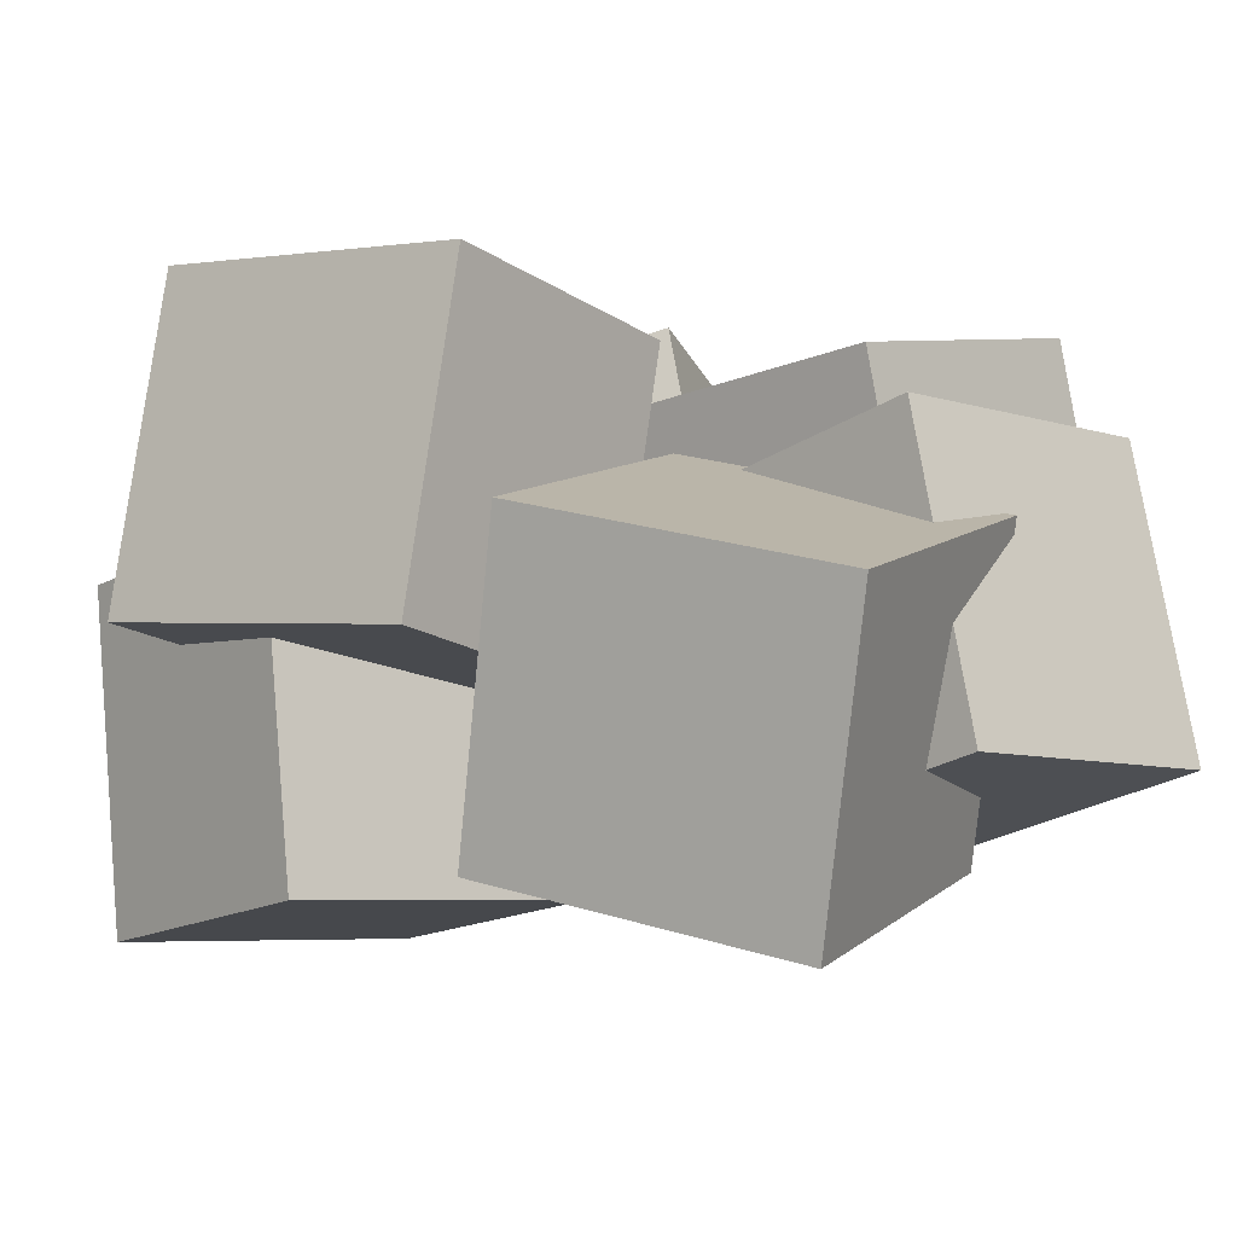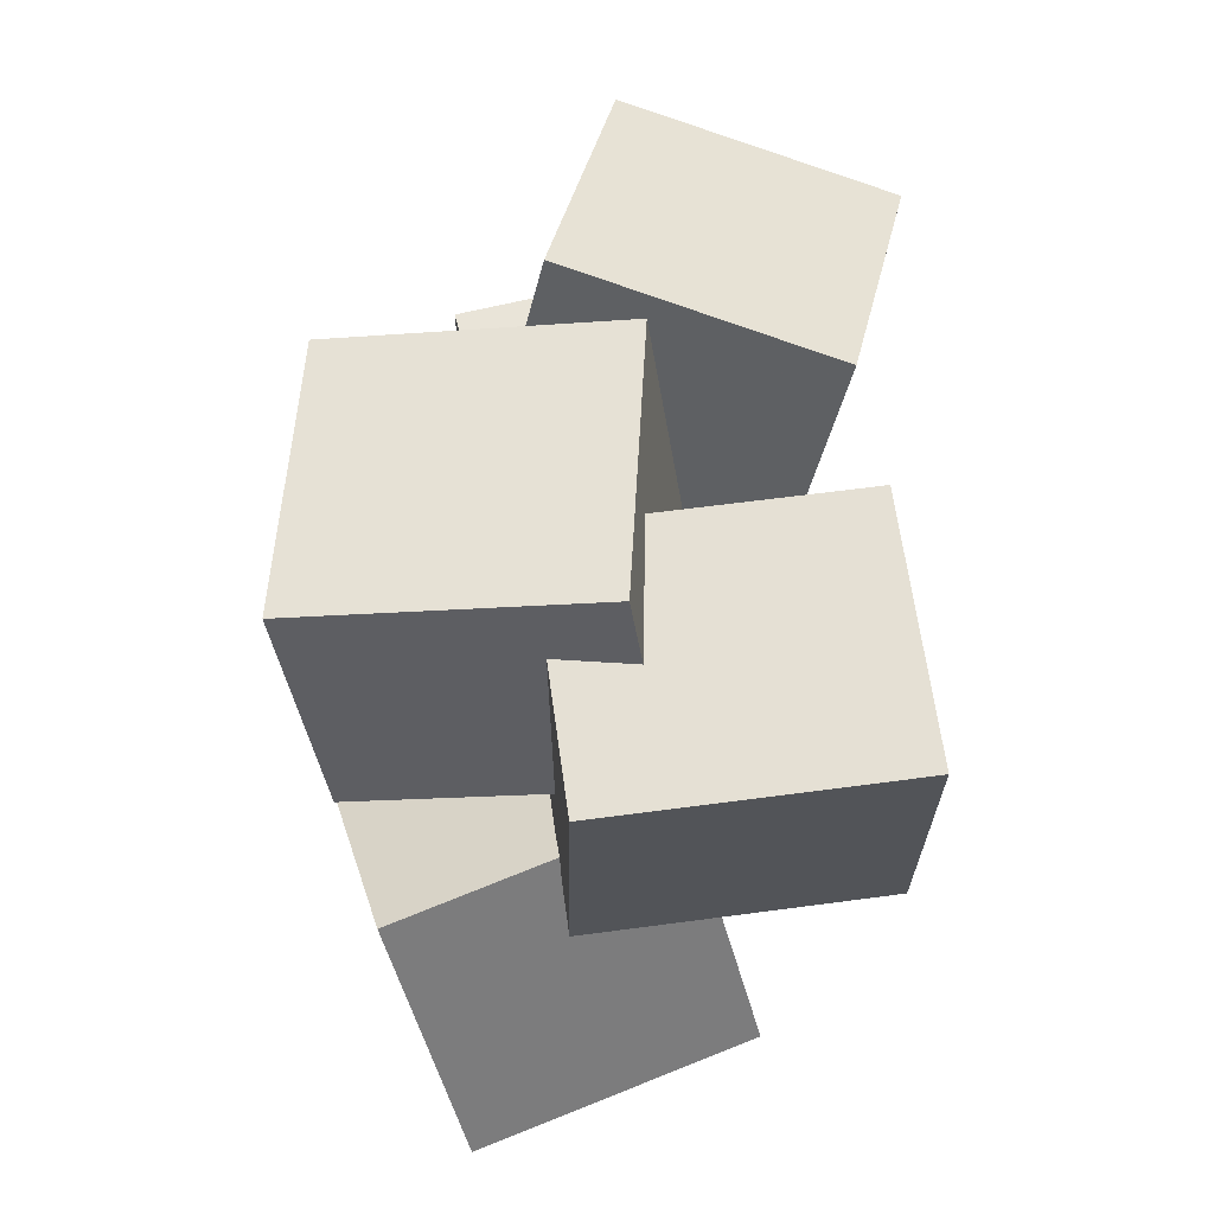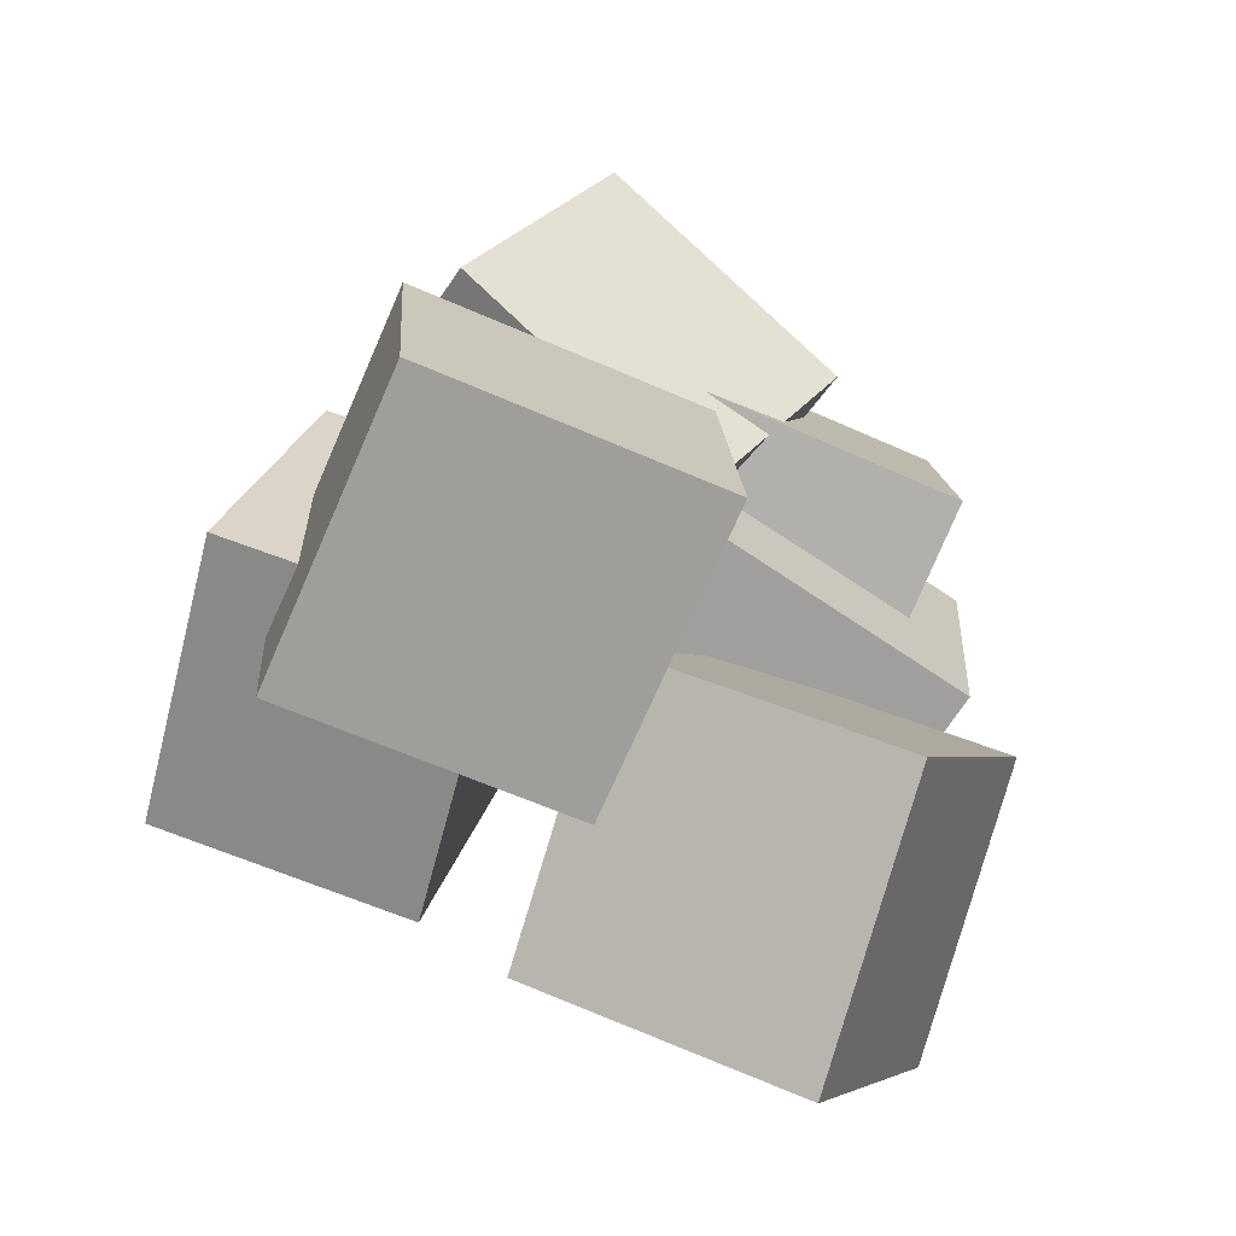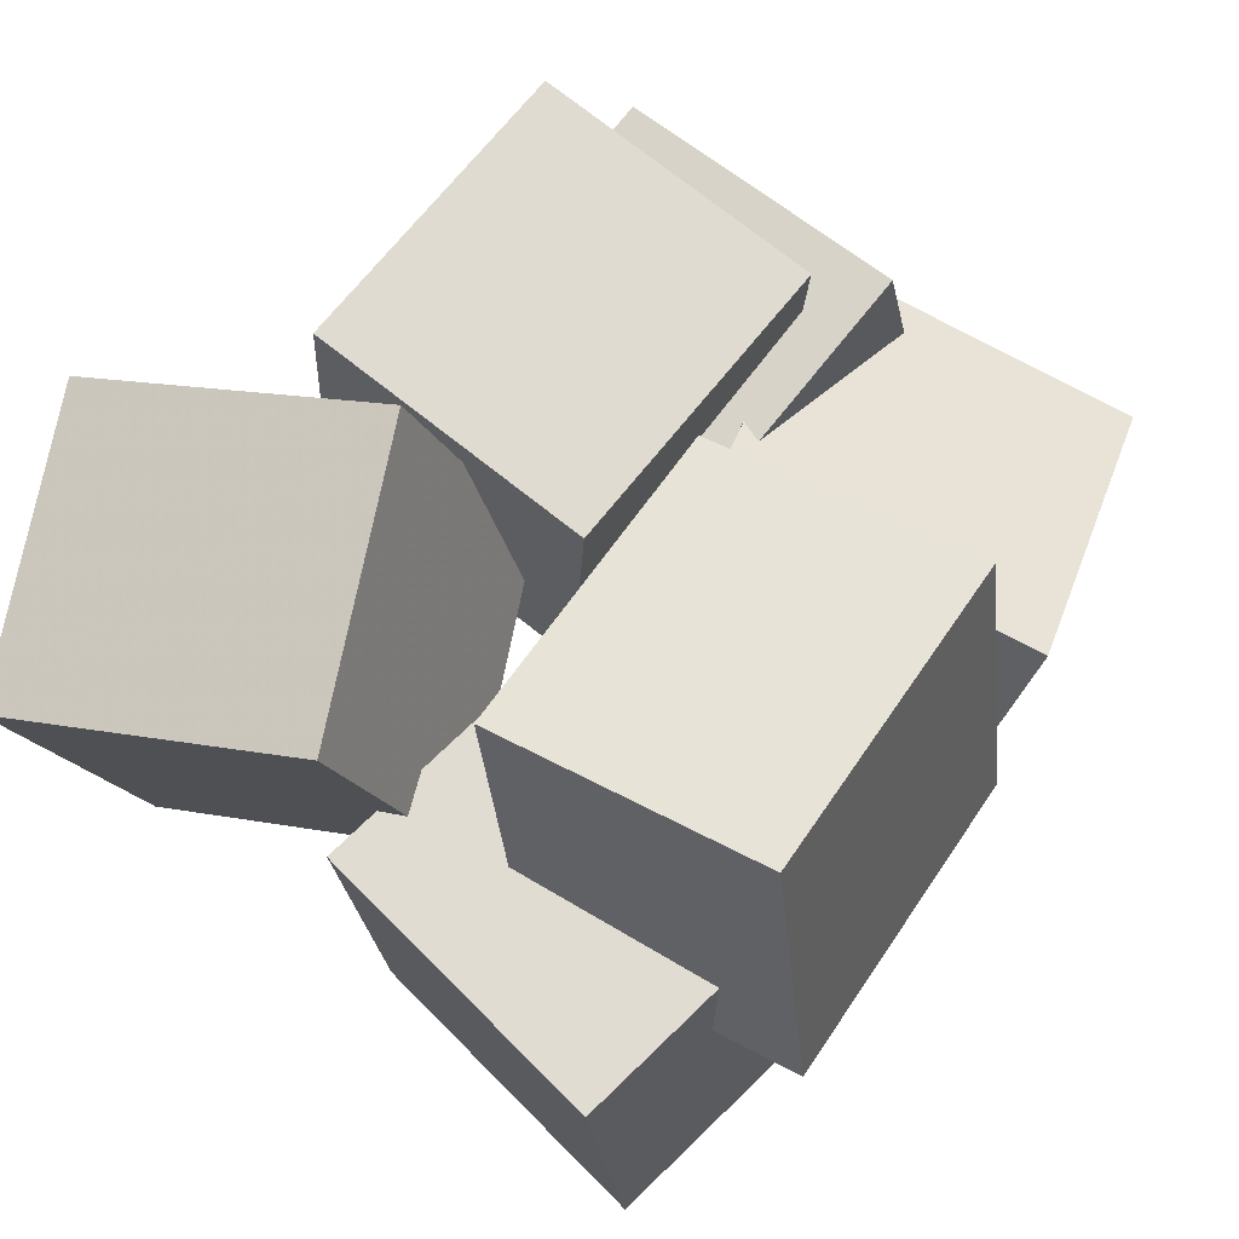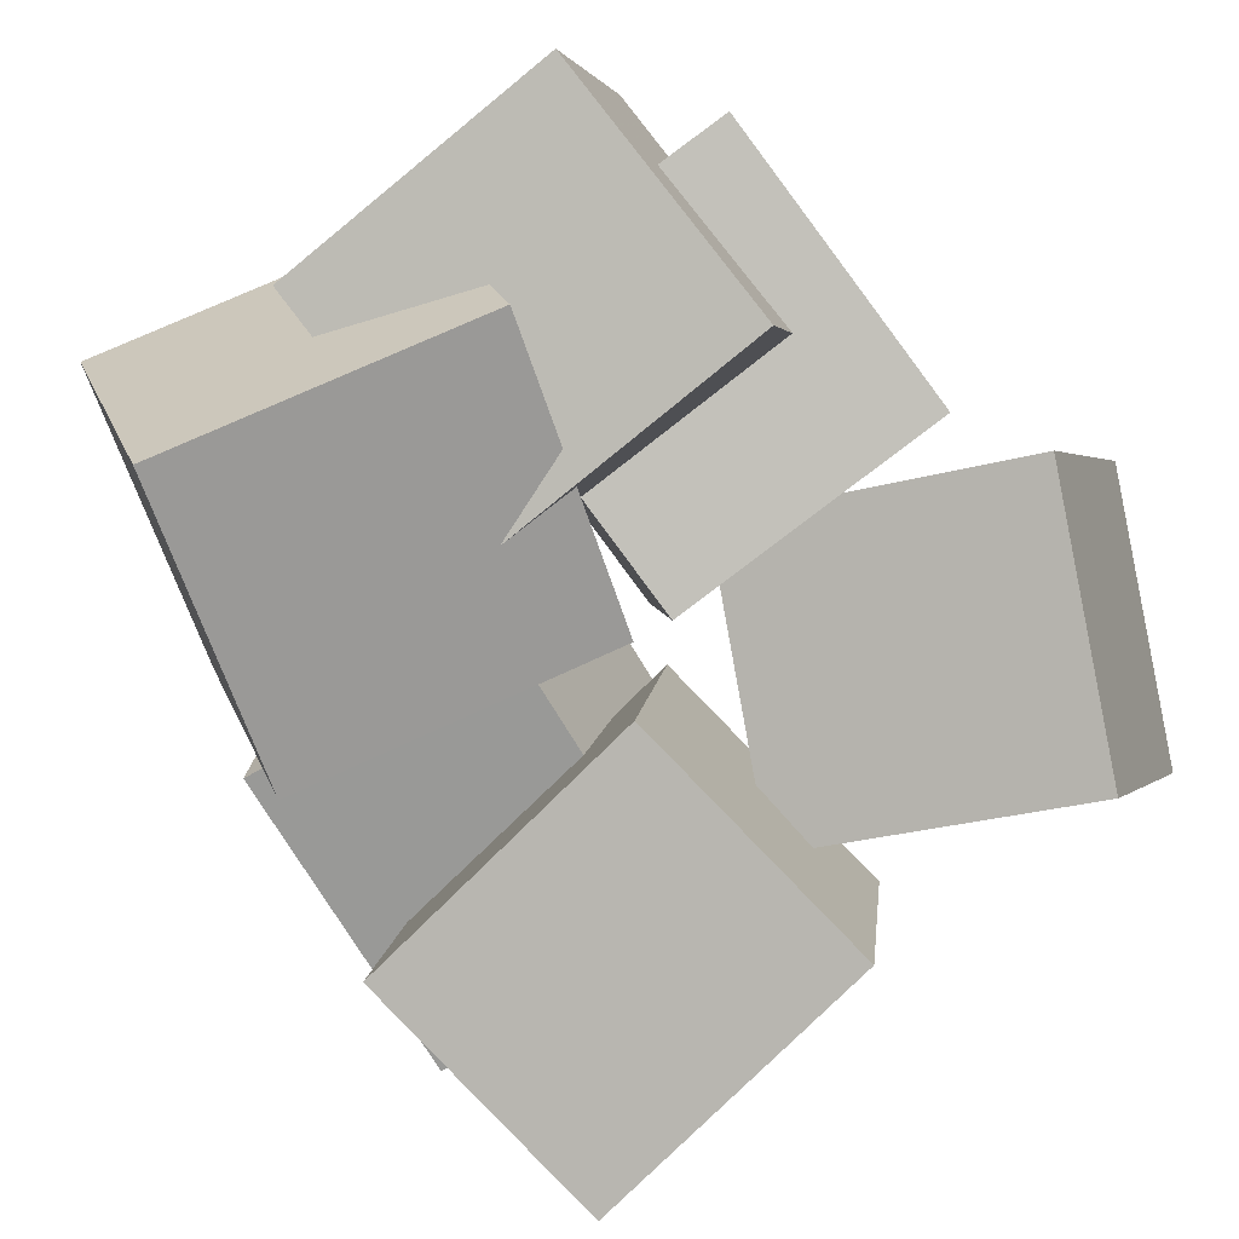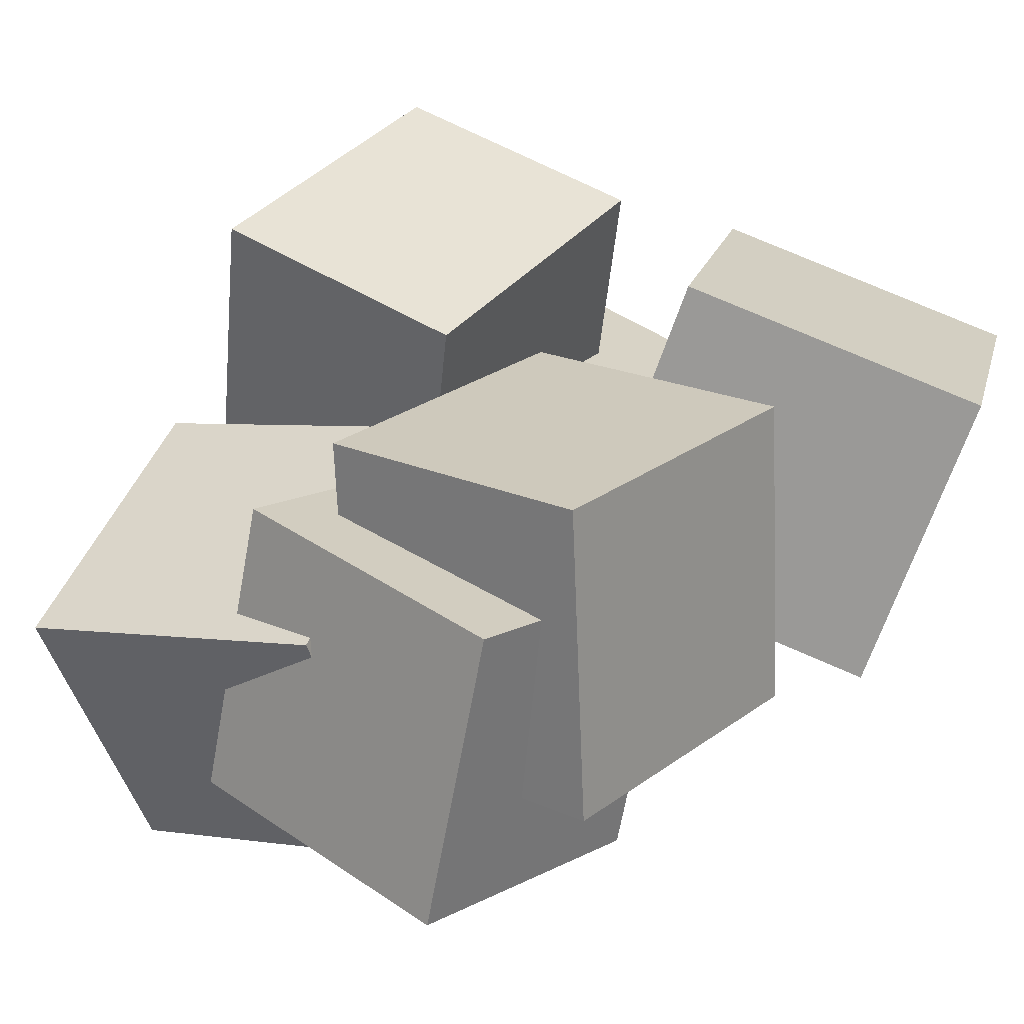
<metadata>
{"format":"obj","ext":"obj","renderer":"f3d","projection":"perspective","resolution":1024,"background":"white","views":[{"elev":-5.0,"azim":-39.9,"up":"+Y"},{"elev":-25.1,"azim":-90.7,"up":"+Z"},{"elev":-63.5,"azim":-24.0,"up":"+Z"},{"elev":60.8,"azim":-134.1,"up":"+Y"},{"elev":-77.2,"azim":44.3,"up":"+Y"},{"elev":32.8,"azim":47.5,"up":"+Y"}]}
</metadata>
<code>
v -0.3402 -0.2734 0.165
v -0.1716 -0.3613 0.5165
v -0.3863 0.09705 0.2798
v -0.2178 0.009117 0.6313
v 0.02733 -0.1802 0.01212
v 0.1959 -0.2681 0.3636
v -0.01883 0.1902 0.1269
v 0.1497 0.1023 0.4784
f 1.0 7.0 5.0
f 1.0 3.0 7.0
f 1.0 4.0 3.0
f 1.0 2.0 4.0
f 3.0 8.0 7.0
f 3.0 4.0 8.0
f 5.0 7.0 8.0
f 5.0 8.0 6.0
f 1.0 5.0 6.0
f 1.0 6.0 2.0
f 2.0 6.0 8.0
f 2.0 8.0 4.0
v 0.06779 -0.1436 -0.006253
v 0.1187 -0.1008 0.3863
v 0.005392 0.2492 -0.04101
v 0.05632 0.2921 0.3515
v 0.432 -0.09041 -0.05931
v 0.483 -0.04758 0.3332
v 0.3696 0.3024 -0.09407
v 0.4206 0.3452 0.2985
f 9.0 15.0 13.0
f 9.0 11.0 15.0
f 9.0 12.0 11.0
f 9.0 10.0 12.0
f 11.0 16.0 15.0
f 11.0 12.0 16.0
f 13.0 15.0 16.0
f 13.0 16.0 14.0
f 9.0 13.0 14.0
f 9.0 14.0 10.0
f 10.0 14.0 16.0
f 10.0 16.0 12.0
v -0.4083 -0.3452 -0.3812
v -0.4118 -0.2972 -0.03197
v -0.4077 0.06295 -0.4374
v -0.4112 0.111 -0.08814
v -0.007411 -0.3453 -0.3773
v -0.01085 -0.2972 -0.02802
v -0.006814 0.06291 -0.4334
v -0.01025 0.111 -0.08419
f 17.0 23.0 21.0
f 17.0 19.0 23.0
f 17.0 20.0 19.0
f 17.0 18.0 20.0
f 19.0 24.0 23.0
f 19.0 20.0 24.0
f 21.0 23.0 24.0
f 21.0 24.0 22.0
f 17.0 21.0 22.0
f 17.0 22.0 18.0
f 18.0 22.0 24.0
f 18.0 24.0 20.0
v 0.2792 -0.1837 -0.4729
v -0.05206 -0.07735 -0.2846
v 0.317 0.1866 -0.6156
v -0.01425 0.293 -0.4273
v 0.4834 -0.08711 -0.1681
v 0.1522 0.01925 0.02017
v 0.5213 0.2832 -0.3108
v 0.19 0.3896 -0.1225
f 25.0 31.0 29.0
f 25.0 27.0 31.0
f 25.0 28.0 27.0
f 25.0 26.0 28.0
f 27.0 32.0 31.0
f 27.0 28.0 32.0
f 29.0 31.0 32.0
f 29.0 32.0 30.0
f 25.0 29.0 30.0
f 25.0 30.0 26.0
f 26.0 30.0 32.0
f 26.0 32.0 28.0
v -0.01252 -0.2376 0.1933
v 0.01946 -0.1494 0.5431
v -0.0124 0.1343 0.09949
v 0.01957 0.2225 0.4493
v 0.3695 -0.246 0.1605
v 0.4015 -0.1578 0.5103
v 0.3696 0.1259 0.06668
v 0.4016 0.2141 0.4165
f 33.0 39.0 37.0
f 33.0 35.0 39.0
f 33.0 36.0 35.0
f 33.0 34.0 36.0
f 35.0 40.0 39.0
f 35.0 36.0 40.0
f 37.0 39.0 40.0
f 37.0 40.0 38.0
f 33.0 37.0 38.0
f 33.0 38.0 34.0
f 34.0 38.0 40.0
f 34.0 40.0 36.0
v -0.5166 0.0003188 -0.2284
v -0.4215 -0.02317 0.1785
v -0.4509 0.3969 -0.2208
v -0.3558 0.3734 0.186
v -0.1783 -0.05411 -0.3106
v -0.08317 -0.0776 0.09623
v -0.1126 0.3425 -0.303
v -0.01754 0.319 0.1038
f 41.0 47.0 45.0
f 41.0 43.0 47.0
f 41.0 44.0 43.0
f 41.0 42.0 44.0
f 43.0 48.0 47.0
f 43.0 44.0 48.0
f 45.0 47.0 48.0
f 45.0 48.0 46.0
f 41.0 45.0 46.0
f 41.0 46.0 42.0
f 42.0 46.0 48.0
f 42.0 48.0 44.0

</code>
